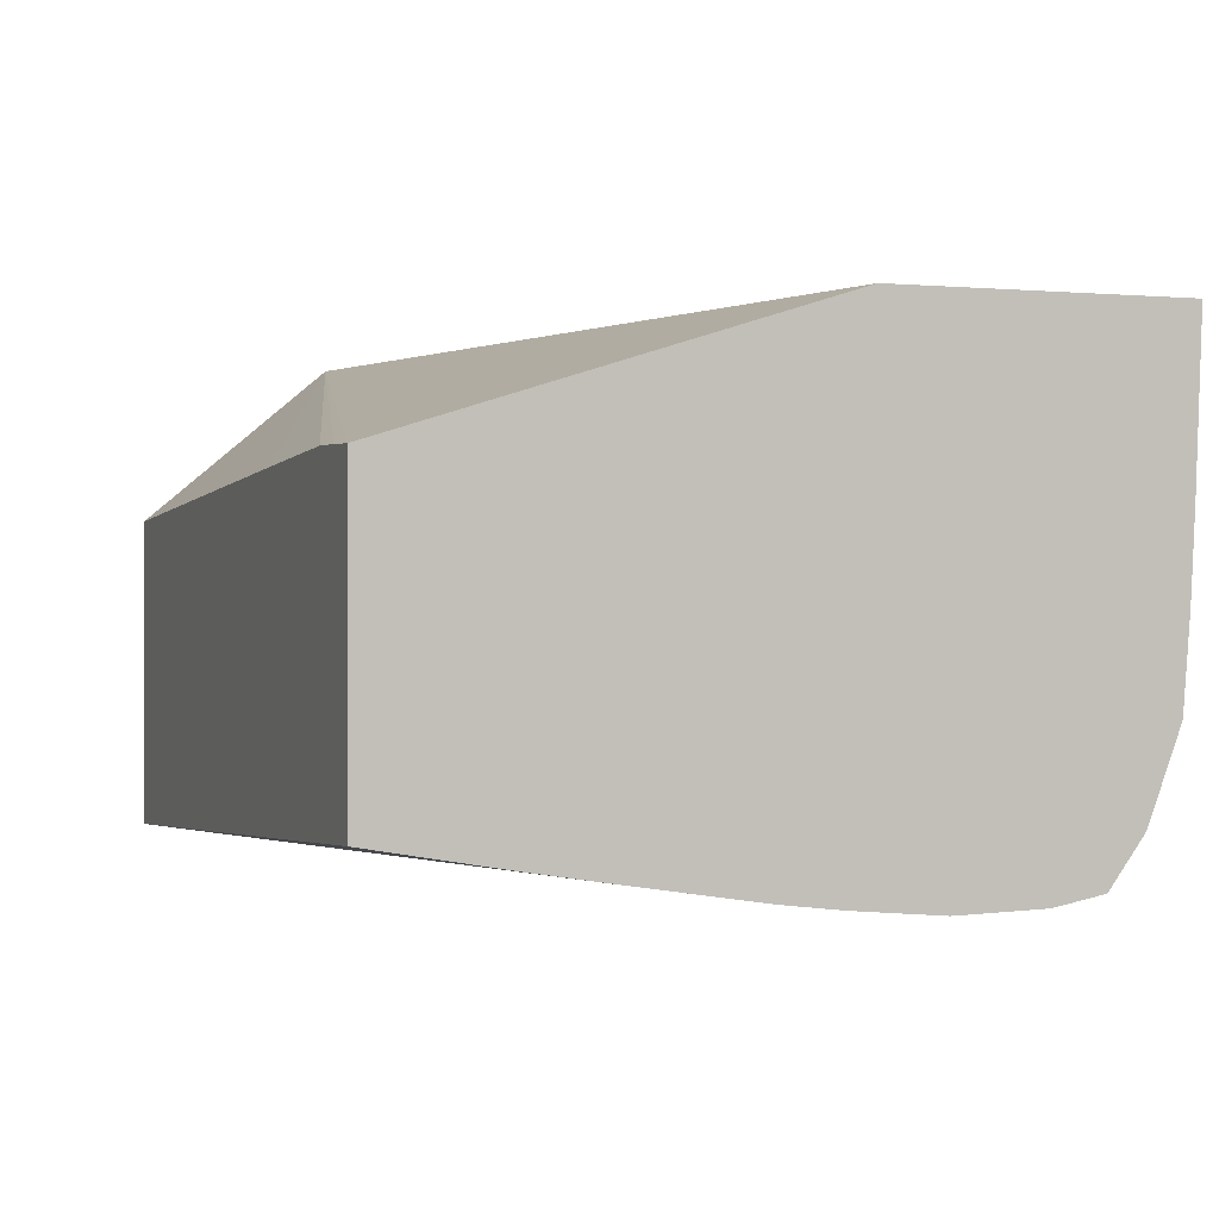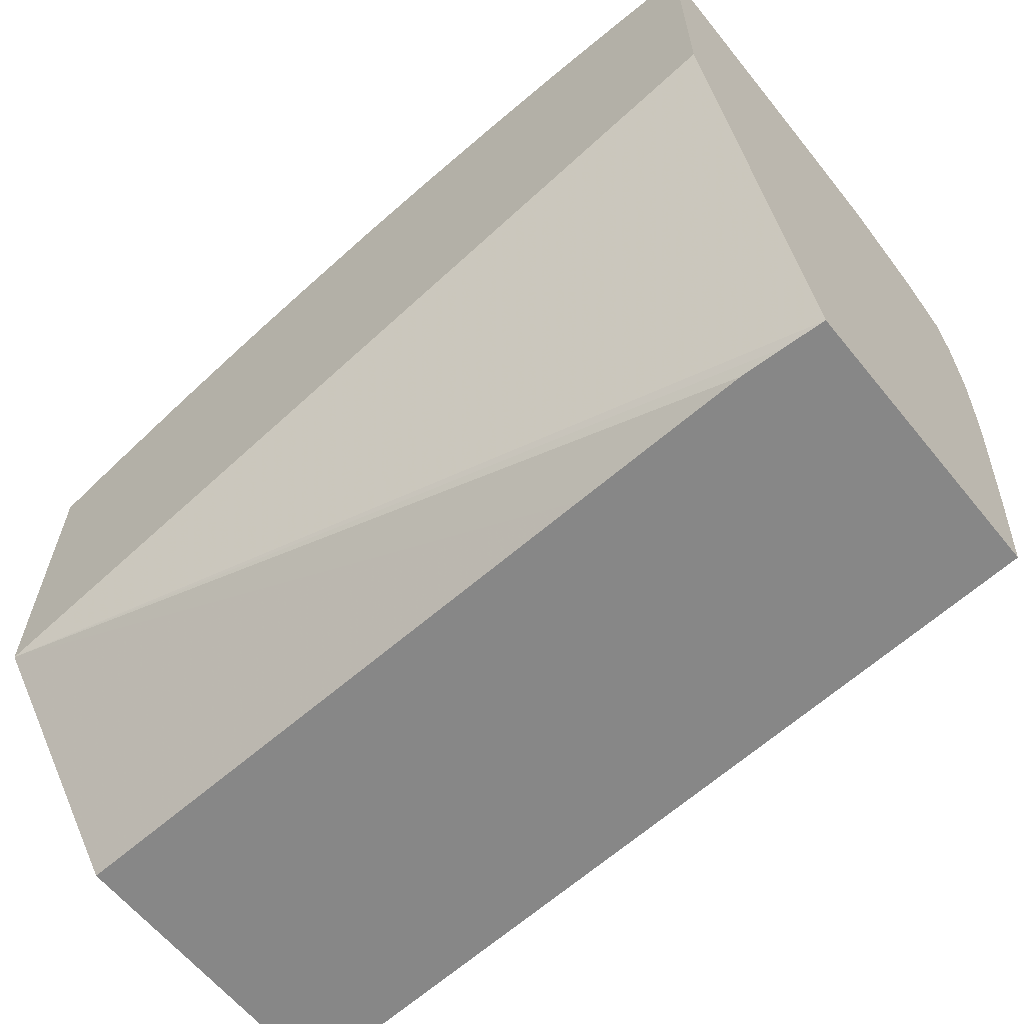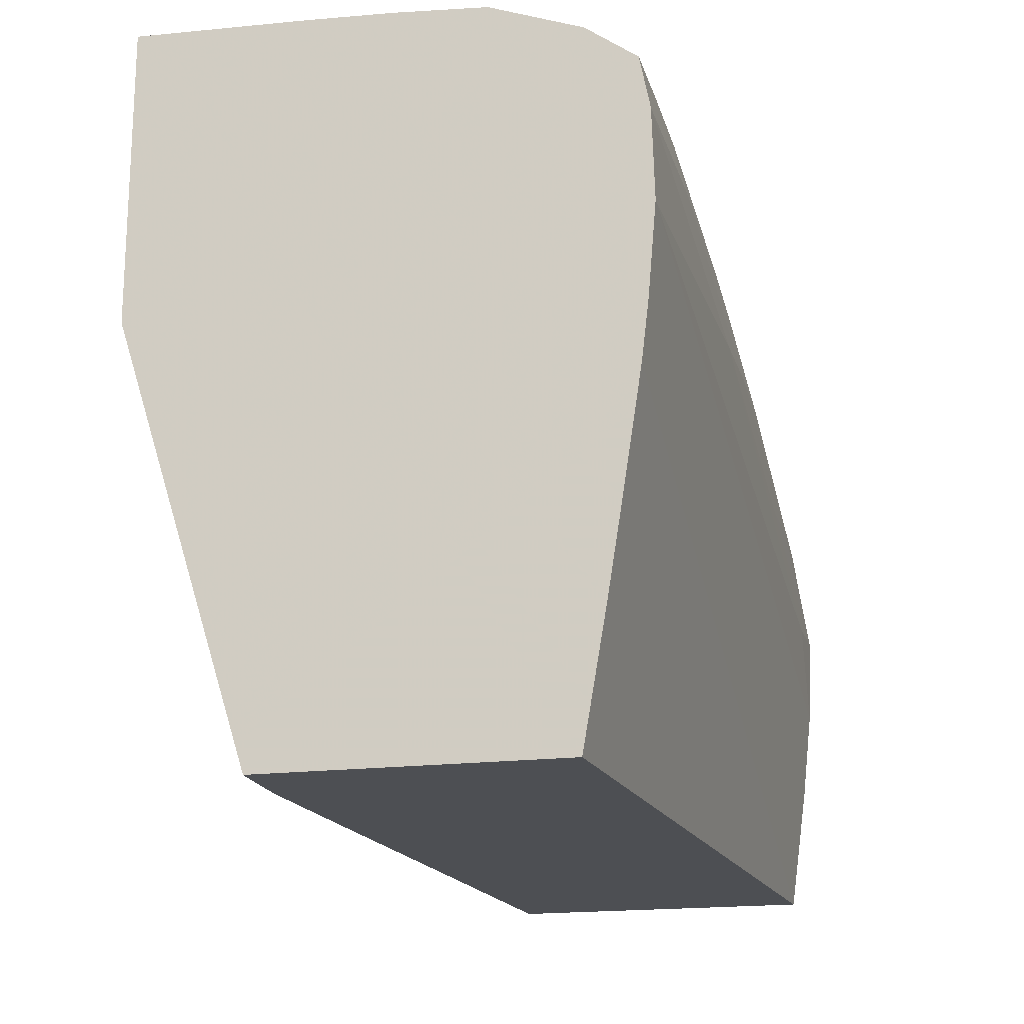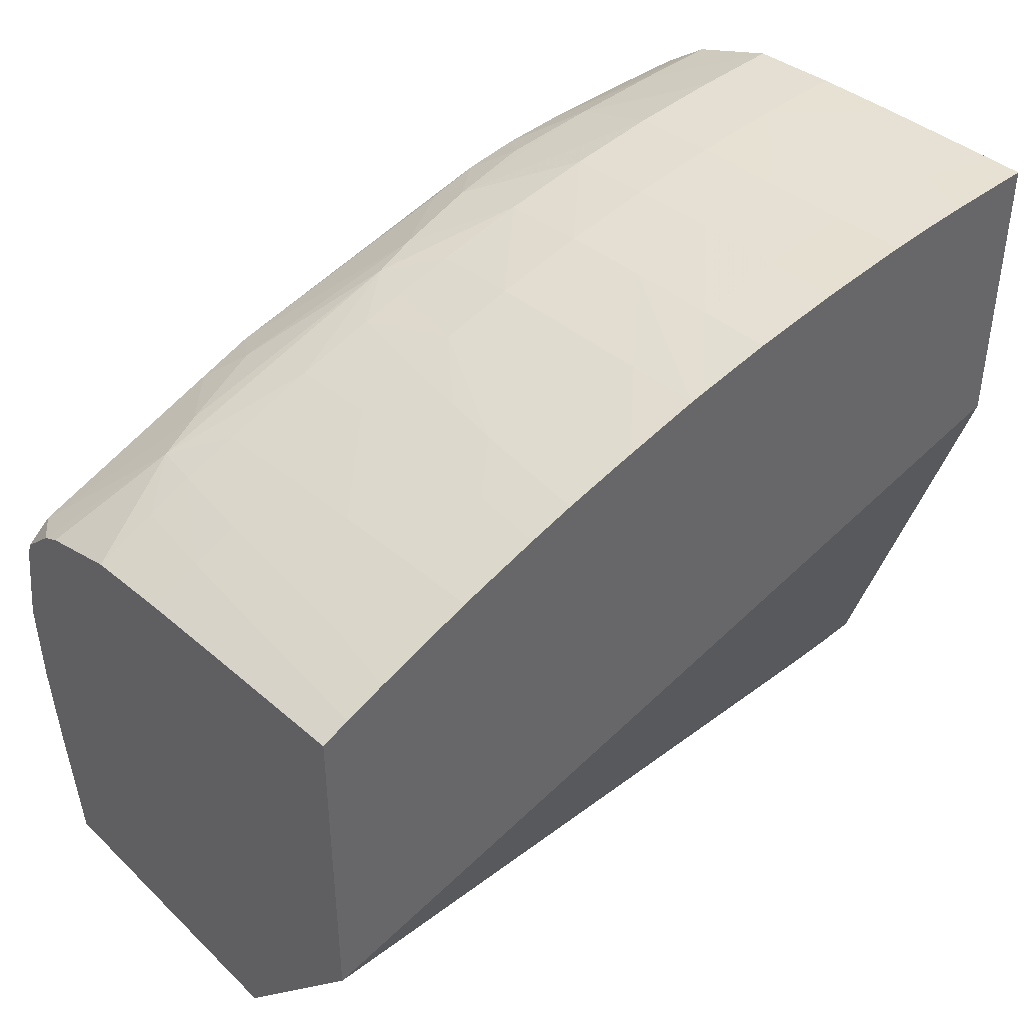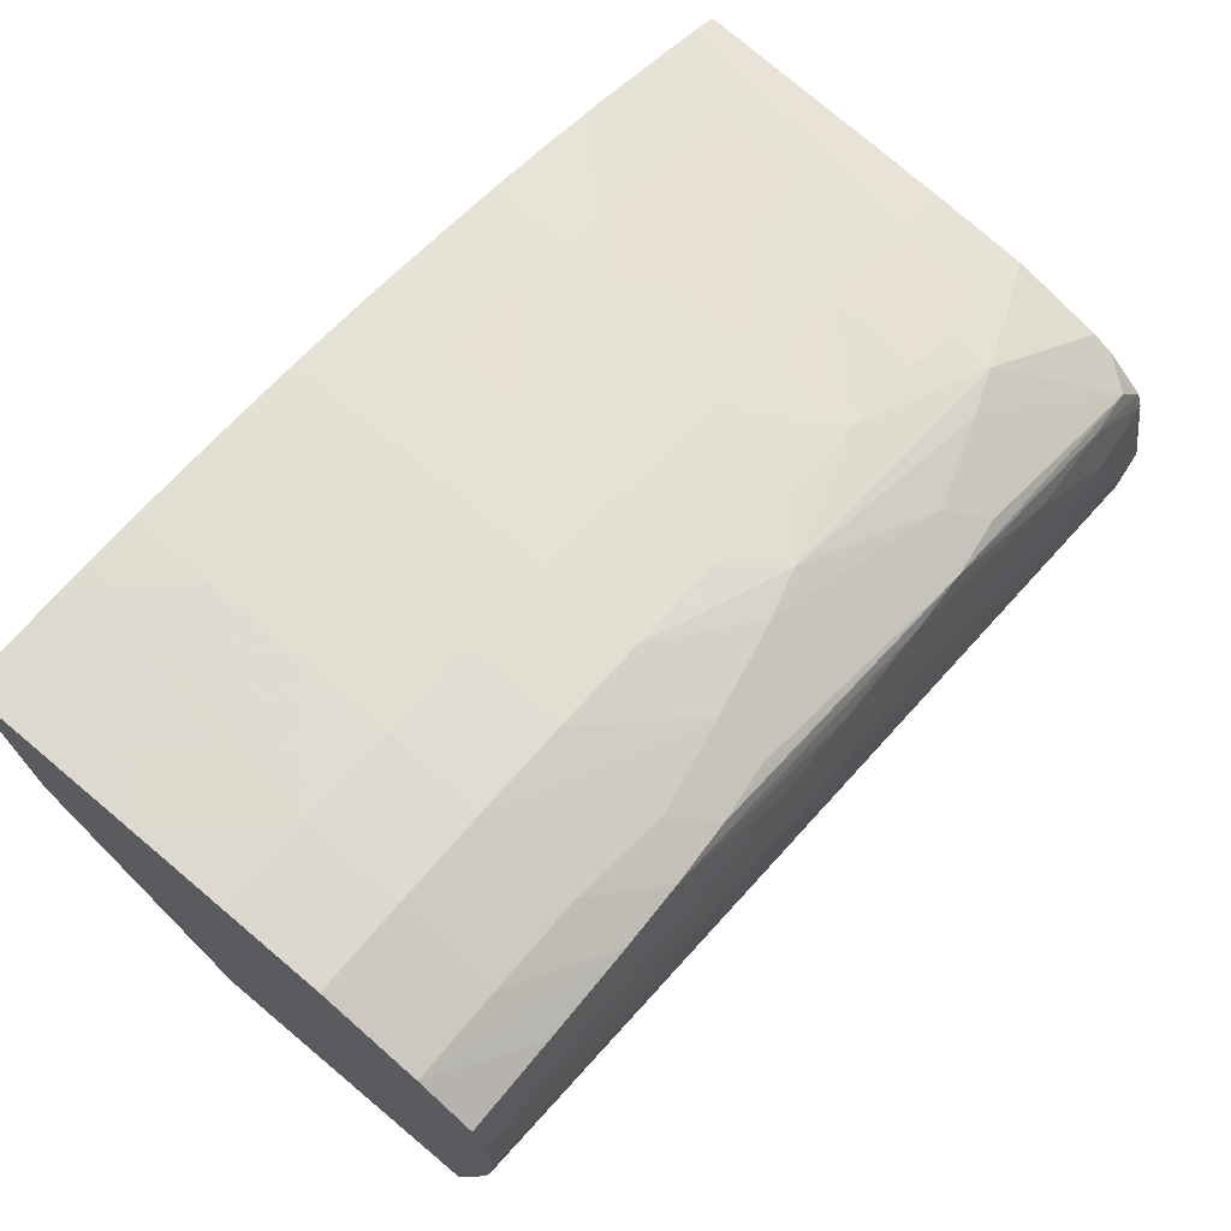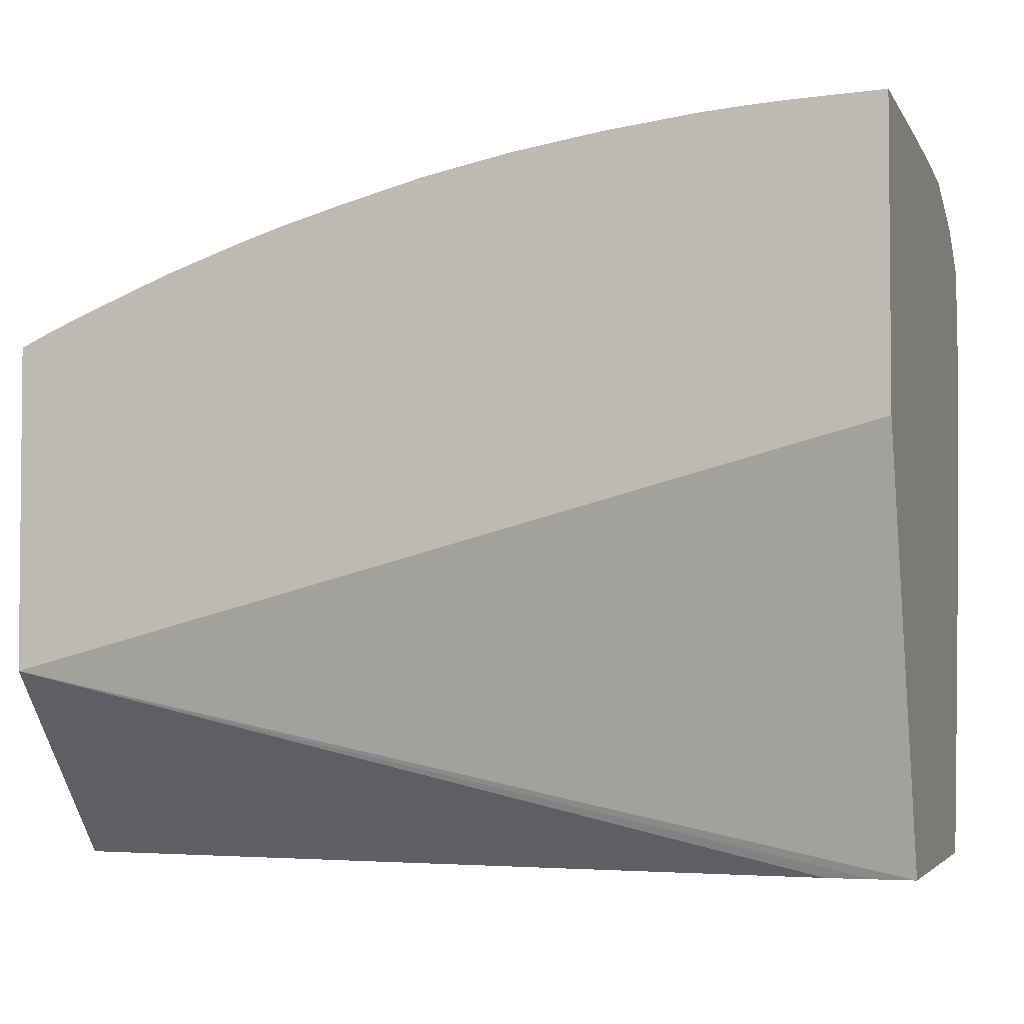
<metadata>
{"format":"obj","ext":"obj","renderer":"f3d","projection":"perspective","resolution":1024,"background":"white","views":[{"elev":0.0,"azim":70.2,"up":"+Z"},{"elev":-62.4,"azim":39.1,"up":"+Y"},{"elev":-17.9,"azim":104.5,"up":"+Y"},{"elev":41.6,"azim":-41.3,"up":"+Y"},{"elev":72.1,"azim":129.9,"up":"+Y"},{"elev":-3.2,"azim":17.9,"up":"+Y"}]}
</metadata>
<code>
v 0.001363 0.07028 0.01554
v 0.001363 0.07024 0.01444
v -0.0007727 0.07013 0.01363
v -0.001507 0.07018 0.01554
v 0.001363 0.06073 0.01554
v 0.001363 0.07006 0.0101
v 0.001241 0.07005 0.009977
v 0.000109 0.07008 0.01169
v -0.00144 0.06994 0.01017
v -0.001935 0.07016 0.01554
v 0.001363 0.04693 0.01118
v -0.02705 0.05322 0.01554
v 0.001363 0.06998 0.008595
v -0.00144 0.06979 0.007248
v 0.001363 0.06991 0.007248
v -0.00272 0.07008 0.01477
v -0.002953 0.07009 0.01554
v 1.165e-05 0.04693 0.01124
v 0.001363 0.04693 0.001678
v -0.02705 0.0638 0.01554
v -0.02705 0.04693 0.01025
v -0.007281 0.04693 0.01106
v -0.004335 0.04693 0.01118
v -0.00144 0.04693 0.01129
v 0.001363 0.06967 0.004329
v -0.00144 0.06955 0.004329
v -0.00436 0.06957 0.007248
v -0.00436 0.06972 0.01017
v -0.00436 0.06987 0.01309
v -0.004319 0.06998 0.01554
v 0.001363 0.04831 0.001438
v -0.02705 0.04693 -1.424e-05
v -0.02705 0.0638 0.0155
v -0.02618 0.06421 0.01554
v 0.001363 0.06857 0.001409
v -0.00144 0.06849 0.001409
v -0.00436 0.06832 0.001409
v -0.00436 0.06932 0.004329
v -0.007281 0.0692 0.007248
v -0.007281 0.06937 0.01017
v -0.007281 0.06952 0.01309
v -0.007281 0.06963 0.01554
v -0.006816 0.06969 0.01554
v 0.001363 0.05111 0.0009521
v -0.02705 0.048 -0.000165
v 0.001363 0.05795 -0.0001229
v 0.001363 0.05403 0.0004835
v 0.001363 0.05123 0.0009326
v -0.02705 0.06375 0.01481
v -0.02598 0.06412 0.01309
v -0.02493 0.06475 0.01554
v -0.02452 0.06475 0.01309
v 0.001363 0.06739 -0.0001975
v -0.00144 0.06737 -0.000191
v -0.00436 0.06732 -0.000165
v -0.006424 0.06724 -0.0001083
v -0.00735 0.06785 0.001156
v -0.0102 0.0677 0.001732
v -0.007281 0.06893 0.004329
v -0.0102 0.06872 0.007248
v -0.0102 0.0689 0.01017
v -0.0102 0.06906 0.01309
v -0.009737 0.06925 0.01554
v -0.02705 0.04834 -0.000212
v 0.001363 0.05803 -0.0001326
v -0.02705 0.05111 -0.0005914
v -0.02705 0.06354 0.01211
v -0.02427 0.06465 0.01017
v -0.02573 0.06401 0.01017
v -0.02705 0.06339 0.01017
v -0.02188 0.06596 0.01554
v -0.02188 0.0658 0.01309
v 0.001363 0.06571 -0.0005217
v -0.00144 0.06571 -0.0005233
v -0.00436 0.06571 -0.0005233
v -0.00735 0.06594 -0.0004034
v -0.0102 0.06537 -0.0004601
v -0.01312 0.06499 -0.0004082
v -0.01604 0.06466 -0.0003045
v -0.008371 0.06706 1.332e-05
v -0.0102 0.06842 0.004329
v -0.0102 0.06683 0.0002711
v -0.01312 0.06737 0.002385
v -0.01312 0.06806 0.007248
v -0.01312 0.06825 0.01017
v -0.01312 0.06844 0.01309
v -0.01312 0.06858 0.01554
v -0.01265 0.06868 0.01554
v -0.0102 0.06918 0.01554
v 0.001363 0.05987 -0.0003499
v -0.02705 0.05403 -0.0009109
v -0.02398 0.06452 0.007248
v -0.02544 0.06389 0.007248
v -0.02188 0.06559 0.01017
v -0.02705 0.06314 0.007248
v -0.02144 0.06611 0.01554
v -0.01914 0.06676 0.01309
v 0.001363 0.06279 -0.0006028
v -0.0102 0.06279 -0.0008119
v -0.01312 0.06279 -0.0008136
v -0.01604 0.06279 -0.0007455
v -0.02188 0.06221 -0.0004601
v -0.01809 0.06443 -0.0001829
v -0.01463 0.06718 0.002833
v -0.01312 0.06776 0.004329
v -0.01902 0.06502 0.001223
v -0.01496 0.06728 0.004329
v -0.01547 0.06742 0.007248
v -0.01618 0.06745 0.01041
v -0.01604 0.06767 0.01309
v -0.01557 0.06794 0.01554
v -0.02705 0.05695 -0.001021
v -0.0248 0.05695 -0.00101
v -0.02362 0.06437 0.004329
v -0.02188 0.06534 0.007248
v -0.02508 0.06373 0.004329
v -0.02705 0.06282 0.004329
v -0.01868 0.06671 0.01041
v -0.01896 0.06636 0.007248
v -0.01936 0.06683 0.01554
v -0.01768 0.06722 0.01309
v -0.01752 0.06717 0.01154
v -0.01896 0.05987 -0.0009303
v -0.02188 0.05987 -0.0009287
v -0.0248 0.05987 -0.0007682
v -0.02705 0.05987 -0.0004974
v -0.0248 0.06167 -0.0002623
v -0.02635 0.06137 -8.234e-05
v -0.02004 0.06404 0.0001268
v -0.02188 0.06456 0.002228
v -0.02339 0.06427 0.00281
v -0.01896 0.06608 0.004329
v -0.01642 0.06687 0.004329
v -0.01693 0.067 0.007248
v -0.01725 0.0671 0.009596
v -0.01604 0.06782 0.01554
v -0.02188 0.06504 0.004329
v -0.02705 0.06194 0.001568
v -0.0179 0.06729 0.01554
v -0.02705 0.06044 -0.0003077
v -0.02705 0.0616 0.0009278
f 1 2 3
f 1 3 4
f 1 4 10
f 1 10 17
f 1 17 30
f 1 30 43
f 1 43 42
f 1 42 63
f 1 63 89
f 1 89 88
f 1 88 87
f 1 87 111
f 1 111 136
f 1 136 139
f 1 139 120
f 1 120 96
f 1 96 71
f 1 71 51
f 1 51 34
f 1 34 20
f 1 20 12
f 1 12 5
f 1 5 11
f 1 11 19
f 1 19 31
f 1 31 44
f 1 44 48
f 1 48 47
f 1 47 46
f 1 46 65
f 1 65 90
f 1 90 98
f 1 98 73
f 1 73 53
f 1 53 35
f 1 35 25
f 1 25 15
f 1 15 13
f 1 13 6
f 1 6 2
f 2 6 7
f 2 7 3
f 3 7 8
f 3 8 9
f 3 9 10
f 3 10 4
f 5 12 11
f 6 13 7
f 7 14 9
f 7 9 8
f 7 13 15
f 7 15 14
f 9 14 16
f 9 16 10
f 10 16 17
f 11 12 18
f 11 18 24
f 11 24 23
f 11 23 22
f 11 22 21
f 11 21 32
f 11 32 19
f 12 20 33
f 12 33 49
f 12 49 67
f 12 67 70
f 12 70 95
f 12 95 117
f 12 117 138
f 12 138 141
f 12 141 140
f 12 140 126
f 12 126 112
f 12 112 91
f 12 91 66
f 12 66 64
f 12 64 45
f 12 45 32
f 12 32 21
f 12 21 22
f 12 22 23
f 12 23 24
f 12 24 18
f 14 15 25
f 14 25 26
f 14 26 27
f 14 27 28
f 14 28 29
f 14 29 16
f 16 29 17
f 17 29 30
f 19 32 31
f 20 34 33
f 25 35 36
f 25 36 26
f 26 36 37
f 26 37 38
f 26 38 27
f 27 38 39
f 27 39 40
f 27 40 28
f 28 40 41
f 28 41 29
f 29 41 42
f 29 42 43
f 29 43 30
f 31 32 44
f 32 45 46
f 32 46 47
f 32 47 48
f 32 48 44
f 33 34 50
f 33 50 49
f 34 51 52
f 34 52 50
f 35 53 54
f 35 54 55
f 35 55 36
f 36 55 37
f 37 55 56
f 37 56 57
f 37 57 58
f 37 58 38
f 38 58 59
f 38 59 39
f 39 59 60
f 39 60 61
f 39 61 40
f 40 61 62
f 40 62 41
f 41 62 63
f 41 63 42
f 45 64 46
f 46 64 66
f 46 66 65
f 49 50 67
f 50 52 68
f 50 68 69
f 50 69 70
f 50 70 67
f 51 71 72
f 51 72 52
f 52 72 68
f 53 73 74
f 53 74 75
f 53 75 54
f 54 75 55
f 55 75 76
f 55 76 77
f 55 77 56
f 56 77 78
f 56 78 79
f 56 79 80
f 56 80 57
f 57 80 58
f 58 81 59
f 58 80 82
f 58 82 83
f 58 83 81
f 59 81 60
f 60 81 84
f 60 84 85
f 60 85 61
f 61 85 86
f 61 86 87
f 61 87 88
f 61 88 62
f 62 88 89
f 62 89 63
f 65 66 90
f 66 91 90
f 68 92 93
f 68 93 69
f 68 72 94
f 68 94 92
f 69 93 95
f 69 95 70
f 71 96 72
f 72 96 97
f 72 97 94
f 73 98 99
f 73 99 74
f 74 99 100
f 74 100 75
f 75 100 77
f 75 77 76
f 77 100 101
f 77 101 78
f 78 101 79
f 79 101 102
f 79 102 103
f 79 103 80
f 80 103 82
f 81 83 104
f 81 104 105
f 81 105 84
f 82 103 83
f 83 103 106
f 83 106 104
f 84 105 107
f 84 107 108
f 84 108 109
f 84 109 85
f 85 109 110
f 85 110 86
f 86 110 111
f 86 111 87
f 90 91 98
f 91 112 113
f 91 113 98
f 92 114 93
f 92 94 115
f 92 115 114
f 93 114 116
f 93 116 117
f 93 117 95
f 94 97 118
f 94 118 119
f 94 119 115
f 96 120 97
f 97 120 139
f 97 139 121
f 97 121 122
f 97 122 118
f 98 113 99
f 99 113 123
f 99 123 100
f 100 123 124
f 100 124 101
f 101 124 125
f 101 125 102
f 102 125 126
f 102 126 127
f 102 127 103
f 103 127 128
f 103 128 129
f 103 129 106
f 104 106 130
f 104 130 131
f 104 131 132
f 104 132 133
f 104 133 107
f 104 107 105
f 106 129 130
f 107 133 108
f 108 133 134
f 108 134 135
f 108 135 122
f 108 122 109
f 109 122 110
f 110 122 136
f 110 136 111
f 112 126 125
f 112 125 124
f 112 124 123
f 112 123 113
f 114 131 116
f 114 115 137
f 114 137 131
f 115 119 132
f 115 132 137
f 116 131 117
f 117 131 138
f 118 122 119
f 119 122 135
f 119 135 134
f 119 134 132
f 121 139 136
f 121 136 122
f 126 140 127
f 127 140 128
f 128 131 130
f 128 130 129
f 128 140 141
f 128 141 131
f 131 141 138
f 131 137 132
f 132 134 133

</code>
